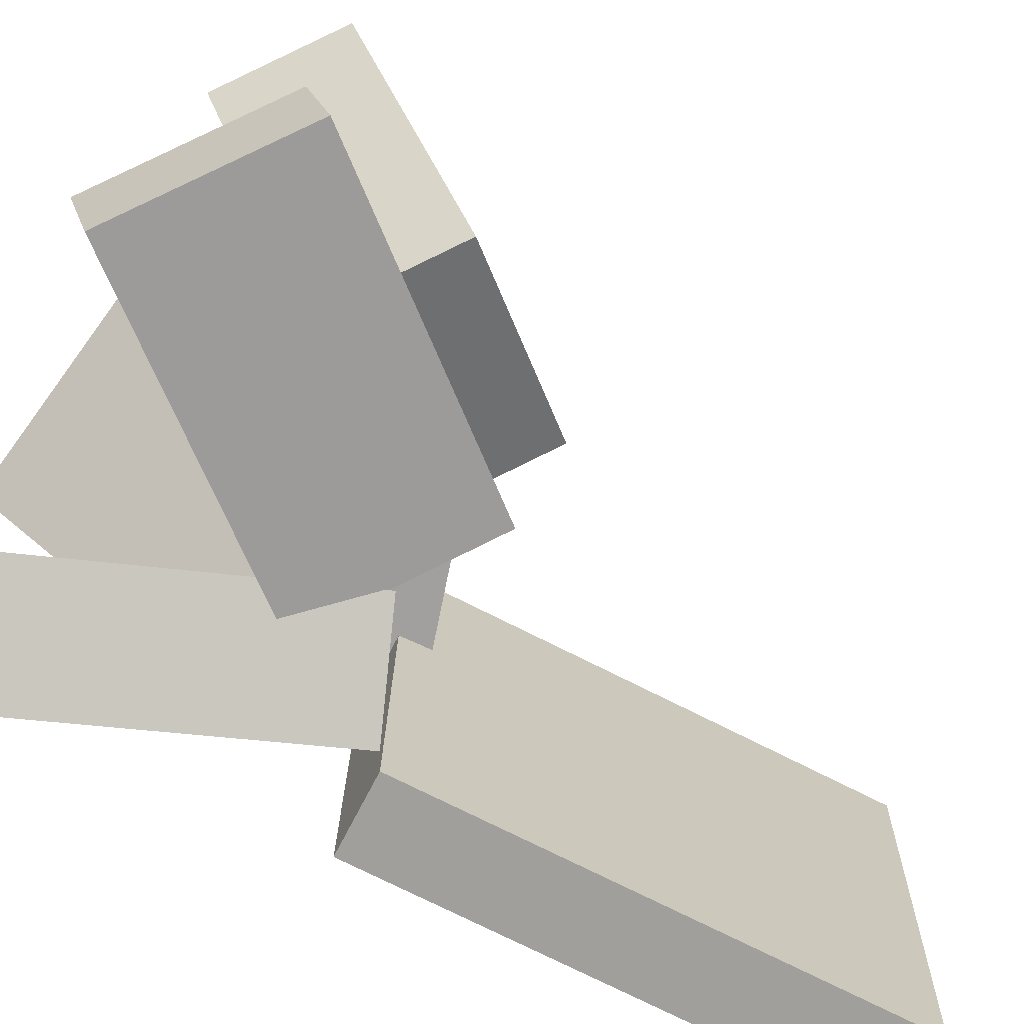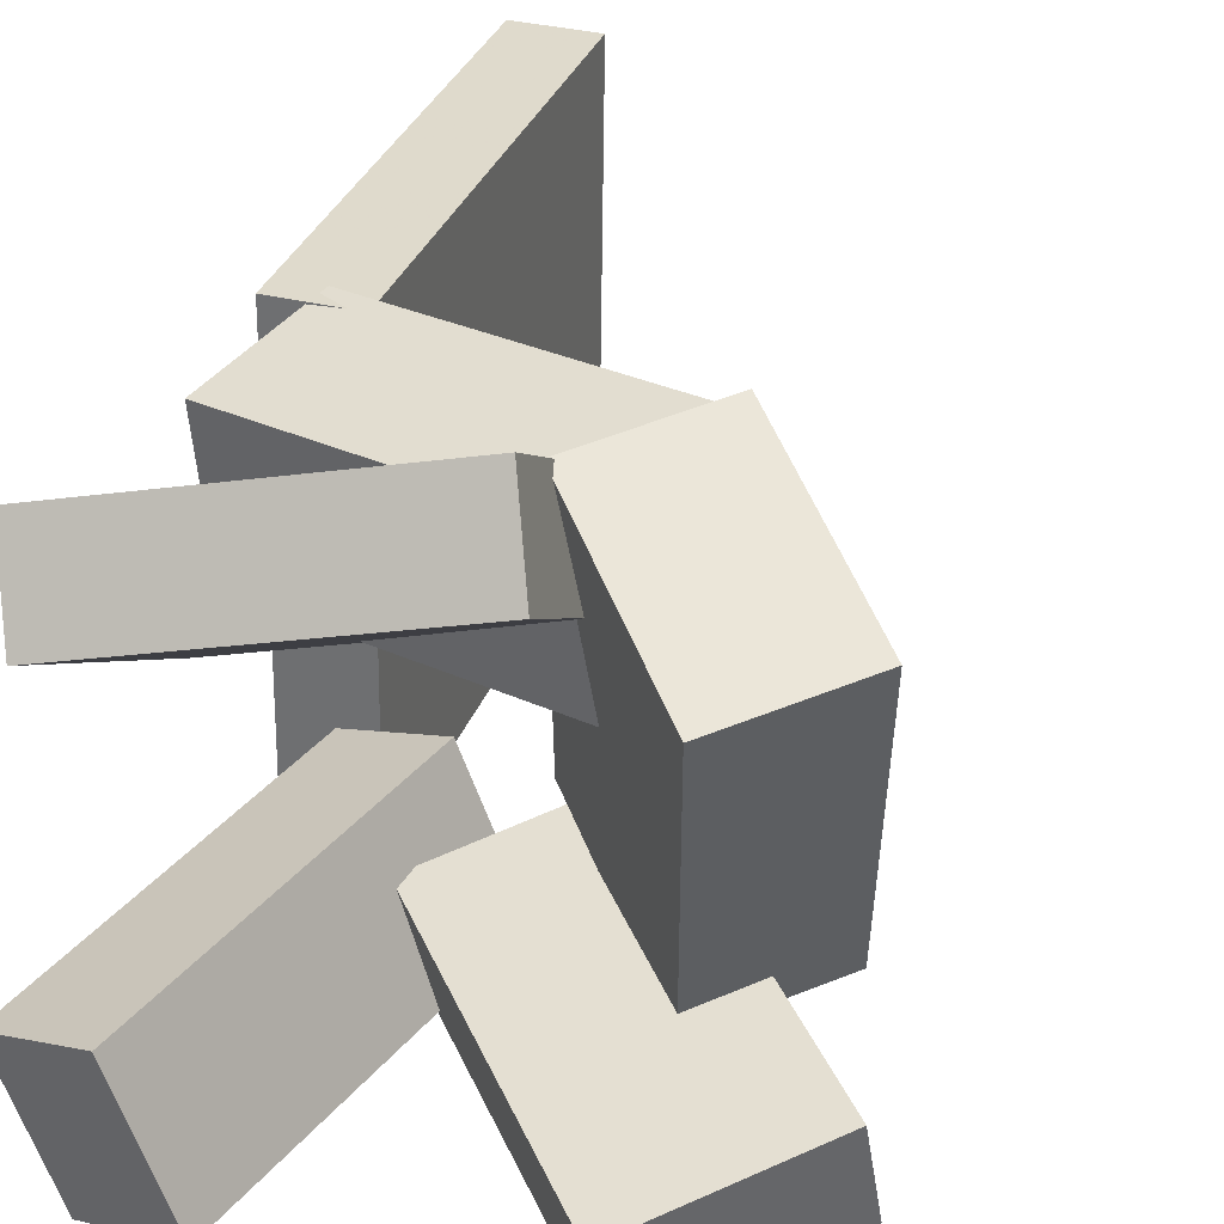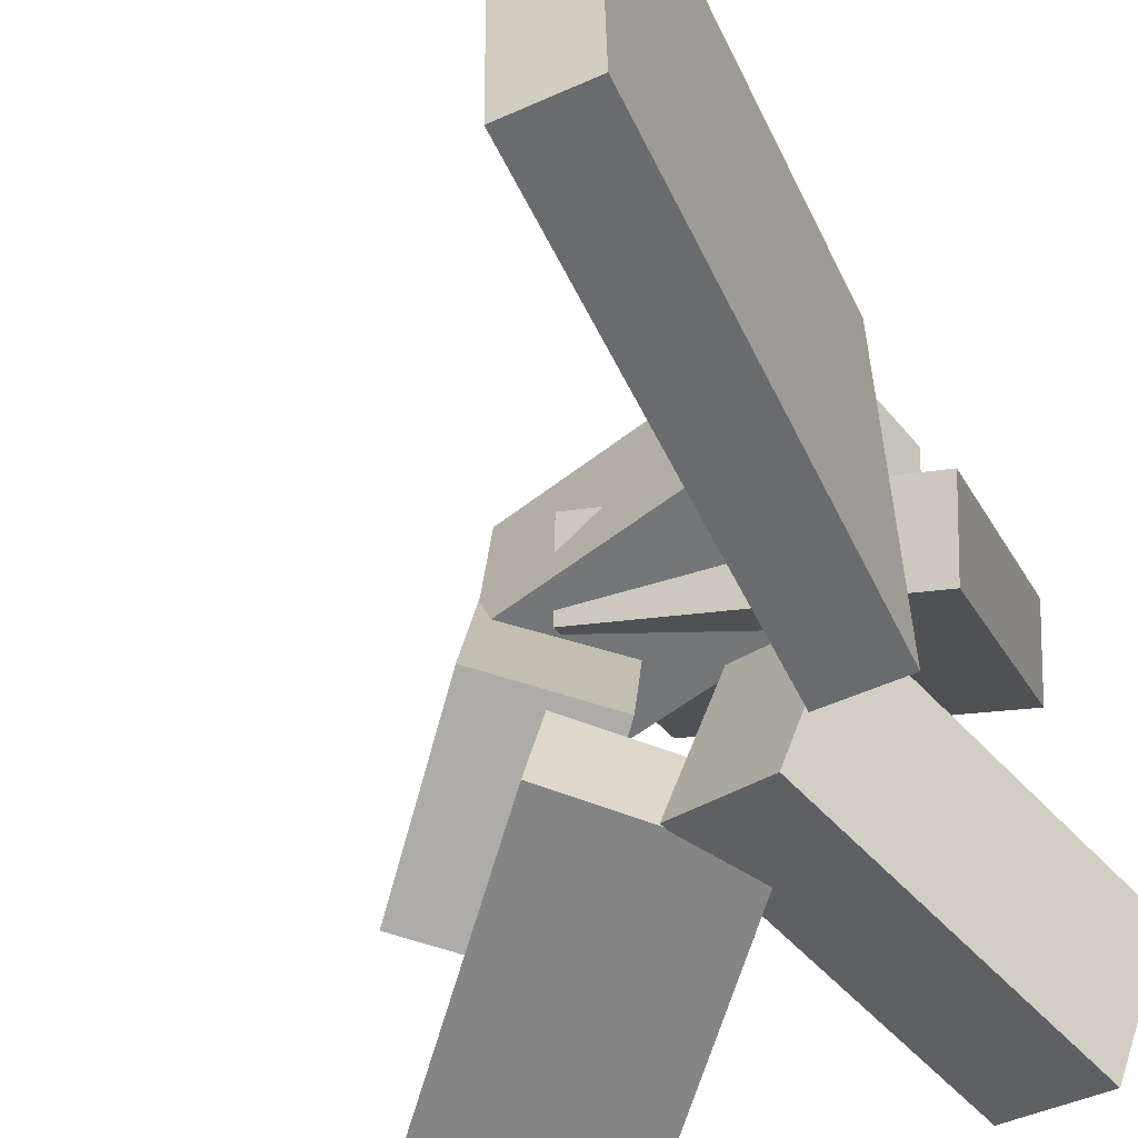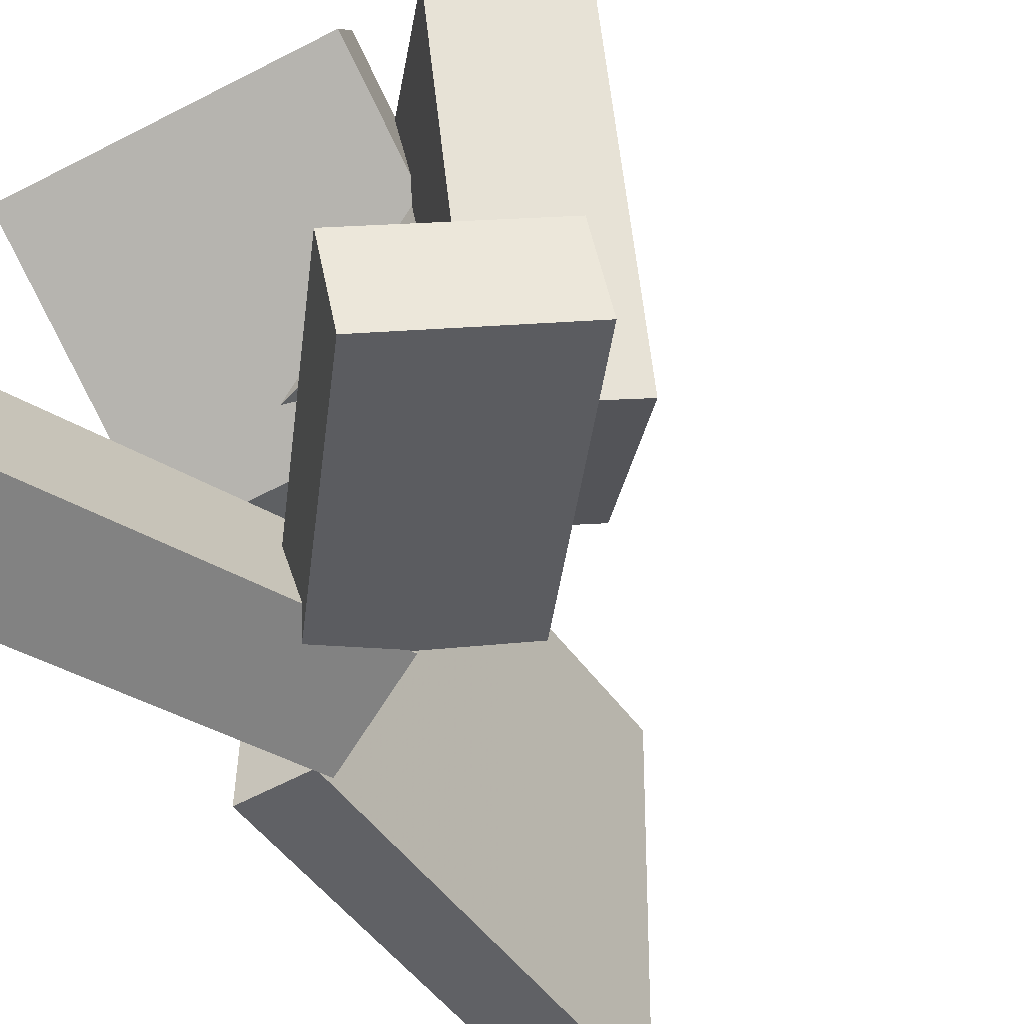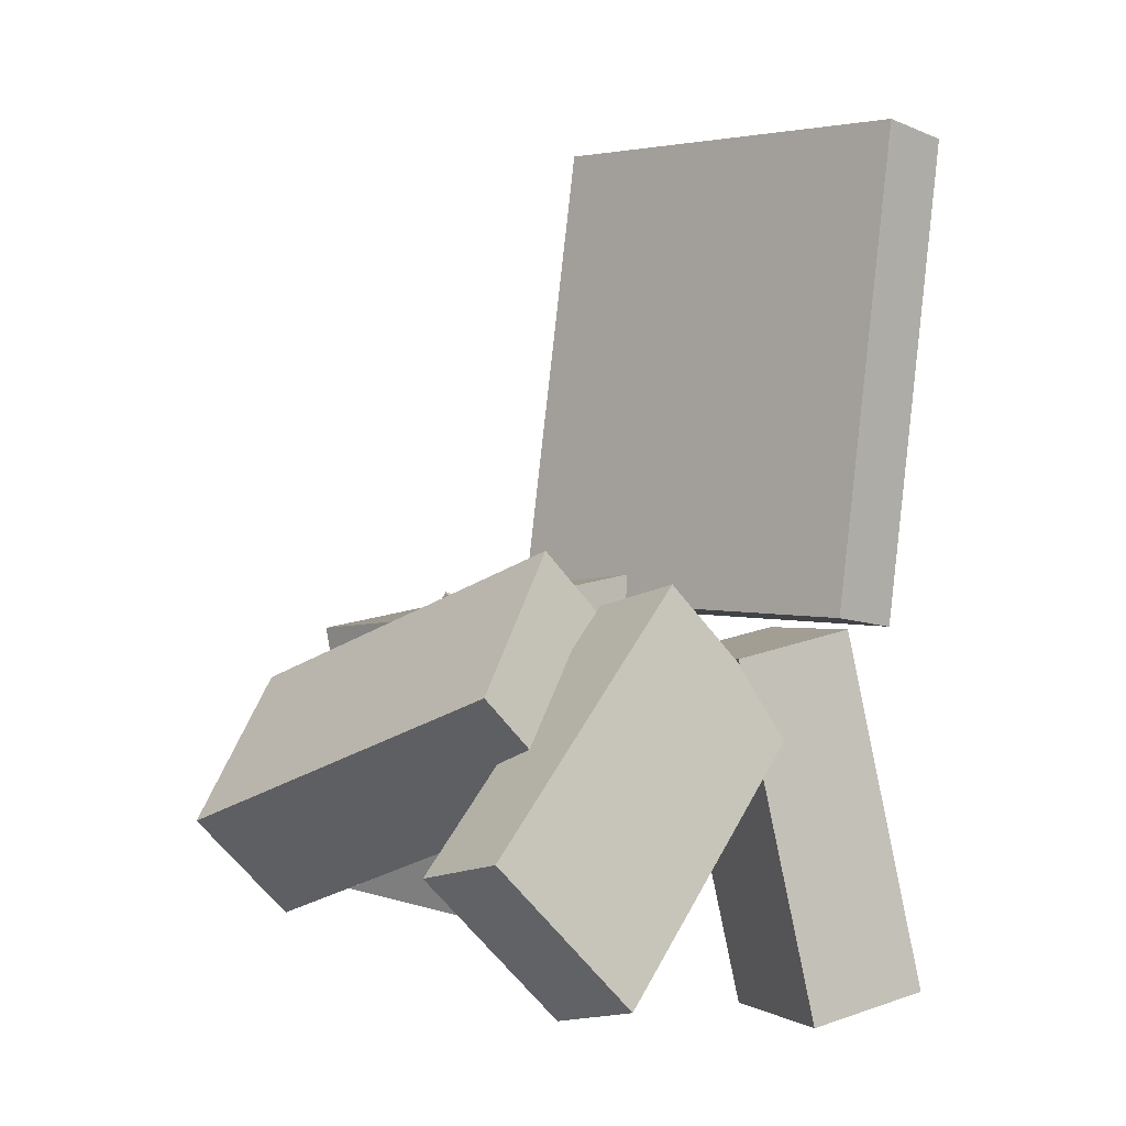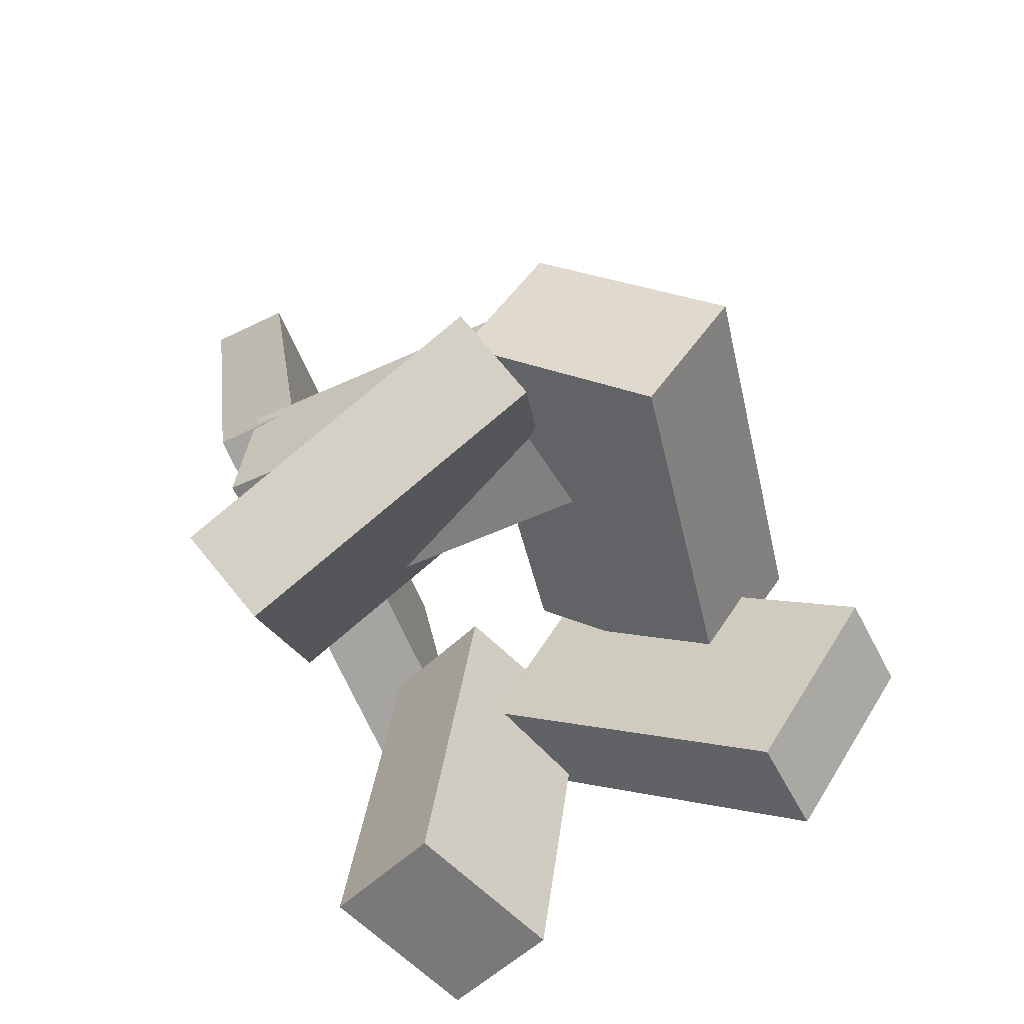
<metadata>
{"format":"obj","ext":"obj","renderer":"f3d","projection":"perspective","resolution":1024,"background":"white","views":[{"elev":-71.6,"azim":71.3,"up":"+Z"},{"elev":32.5,"azim":26.5,"up":"+Z"},{"elev":-53.5,"azim":-146.4,"up":"+Z"},{"elev":-47.9,"azim":42.1,"up":"+Z"},{"elev":1.9,"azim":135.4,"up":"+Y"},{"elev":-68.9,"azim":24.5,"up":"+Y"}]}
</metadata>
<code>
v -0.178 -0.01323 -0.1824
v -0.1744 -0.009315 0.1897
v -0.2392 0.4026 -0.1862
v -0.2356 0.4066 0.1859
v -0.1104 -0.003283 -0.1831
v -0.1068 0.0006287 0.1889
v -0.1717 0.4126 -0.1869
v -0.168 0.4165 0.1851
f 1.0 7.0 5.0
f 1.0 3.0 7.0
f 1.0 4.0 3.0
f 1.0 2.0 4.0
f 3.0 8.0 7.0
f 3.0 4.0 8.0
f 5.0 7.0 8.0
f 5.0 8.0 6.0
f 1.0 5.0 6.0
f 1.0 6.0 2.0
f 2.0 6.0 8.0
f 2.0 8.0 4.0
v -0.1538 -0.09786 0.04794
v 0.1141 -0.1318 0.05309
v -0.1579 -0.1108 0.1767
v 0.11 -0.1448 0.1819
v -0.1379 0.02948 0.06129
v 0.13 -0.004476 0.06644
v -0.142 0.01649 0.1901
v 0.1258 -0.01747 0.1952
f 9.0 15.0 13.0
f 9.0 11.0 15.0
f 9.0 12.0 11.0
f 9.0 10.0 12.0
f 11.0 16.0 15.0
f 11.0 12.0 16.0
f 13.0 15.0 16.0
f 13.0 16.0 14.0
f 9.0 13.0 14.0
f 9.0 14.0 10.0
f 10.0 14.0 16.0
f 10.0 16.0 12.0
v -0.09394 -0.3346 -0.08829
v -0.03938 -0.03655 -0.05442
v -0.1872 -0.3135 -0.1236
v -0.1326 -0.01547 -0.08976
v -0.04632 -0.3294 -0.2108
v 0.00824 -0.03134 -0.1769
v -0.1395 -0.3083 -0.2461
v -0.08497 -0.01026 -0.2123
f 17.0 23.0 21.0
f 17.0 19.0 23.0
f 17.0 20.0 19.0
f 17.0 18.0 20.0
f 19.0 24.0 23.0
f 19.0 20.0 24.0
f 21.0 23.0 24.0
f 21.0 24.0 22.0
f 17.0 21.0 22.0
f 17.0 22.0 18.0
f 18.0 22.0 24.0
f 18.0 24.0 20.0
v 0.02229 -0.02867 -0.06931
v 0.07756 -0.1437 0.2168
v 0.09941 0.05387 -0.05104
v 0.1547 -0.06112 0.2351
v 0.1519 -0.1348 -0.137
v 0.2072 -0.2498 0.1491
v 0.229 -0.05226 -0.1187
v 0.2843 -0.1673 0.1674
f 25.0 31.0 29.0
f 25.0 27.0 31.0
f 25.0 28.0 27.0
f 25.0 26.0 28.0
f 27.0 32.0 31.0
f 27.0 28.0 32.0
f 29.0 31.0 32.0
f 29.0 32.0 30.0
f 25.0 29.0 30.0
f 25.0 30.0 26.0
f 26.0 30.0 32.0
f 26.0 32.0 28.0
v 0.182 -0.2788 -0.2272
v -0.03982 -0.08753 -0.1918
v 0.2879 -0.1622 -0.194
v 0.06605 0.0291 -0.1587
v 0.178 -0.2987 -0.1447
v -0.0438 -0.1074 -0.1093
v 0.2839 -0.182 -0.1115
v 0.06208 0.009249 -0.07616
f 33.0 39.0 37.0
f 33.0 35.0 39.0
f 33.0 36.0 35.0
f 33.0 34.0 36.0
f 35.0 40.0 39.0
f 35.0 36.0 40.0
f 37.0 39.0 40.0
f 37.0 40.0 38.0
f 33.0 37.0 38.0
f 33.0 38.0 34.0
f 34.0 38.0 40.0
f 34.0 40.0 36.0
v -0.1728 -0.1038 0.0005426
v -0.131 -0.3228 0.1365
v -0.1987 -0.06721 0.06738
v -0.1569 -0.2862 0.2034
v 0.07907 -0.02265 0.05378
v 0.1209 -0.2417 0.1897
v 0.05317 0.0139 0.1206
v 0.09498 -0.2051 0.2566
f 41.0 47.0 45.0
f 41.0 43.0 47.0
f 41.0 44.0 43.0
f 41.0 42.0 44.0
f 43.0 48.0 47.0
f 43.0 44.0 48.0
f 45.0 47.0 48.0
f 45.0 48.0 46.0
f 41.0 45.0 46.0
f 41.0 46.0 42.0
f 42.0 46.0 48.0
f 42.0 48.0 44.0

</code>
